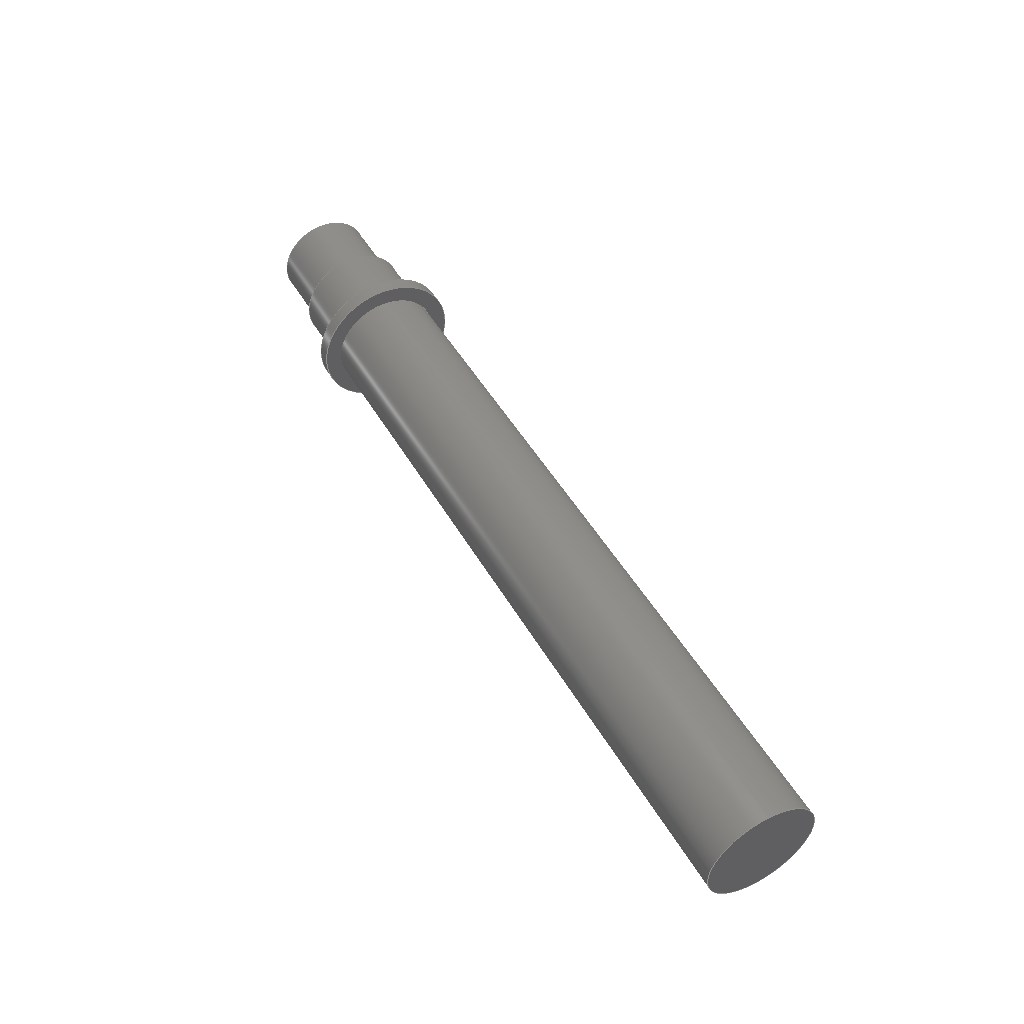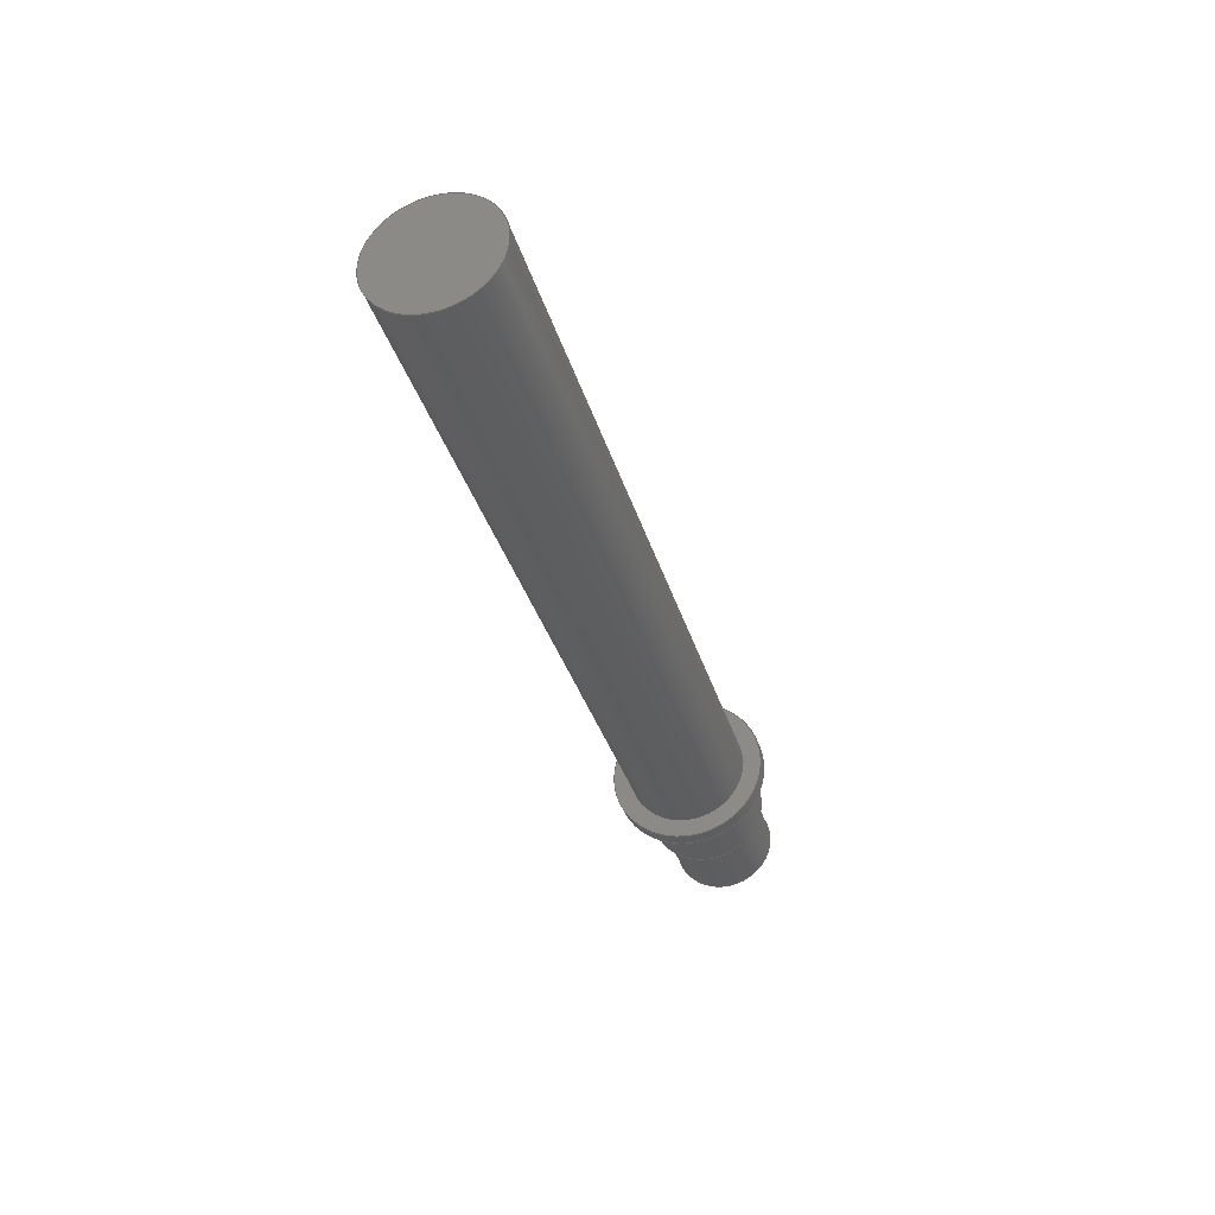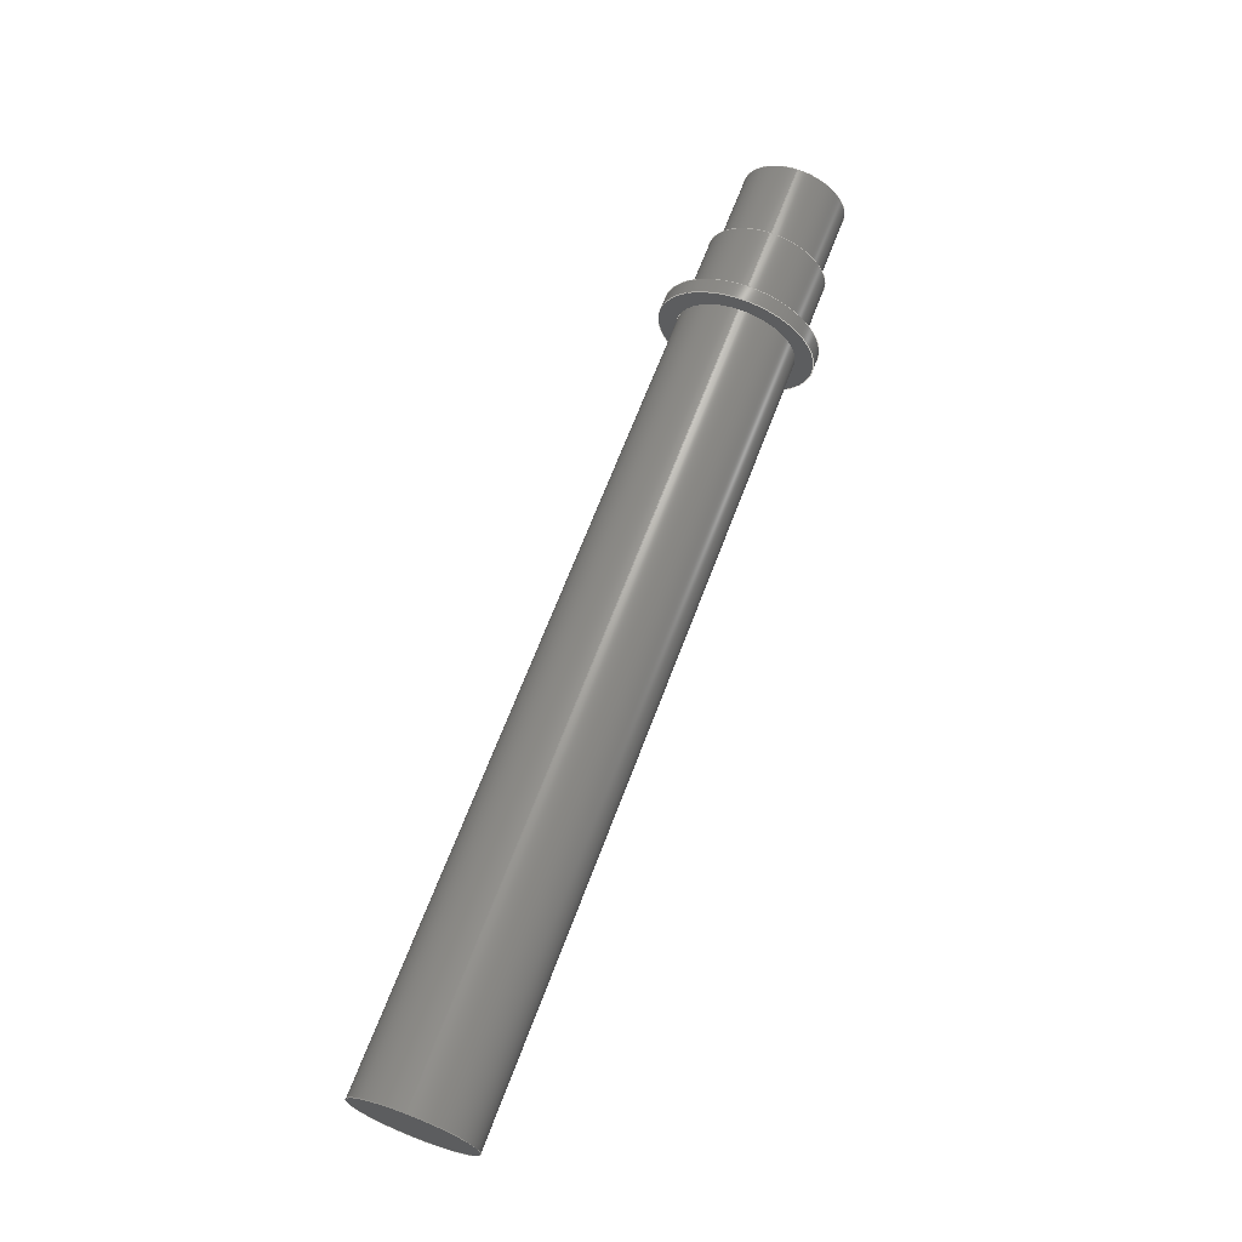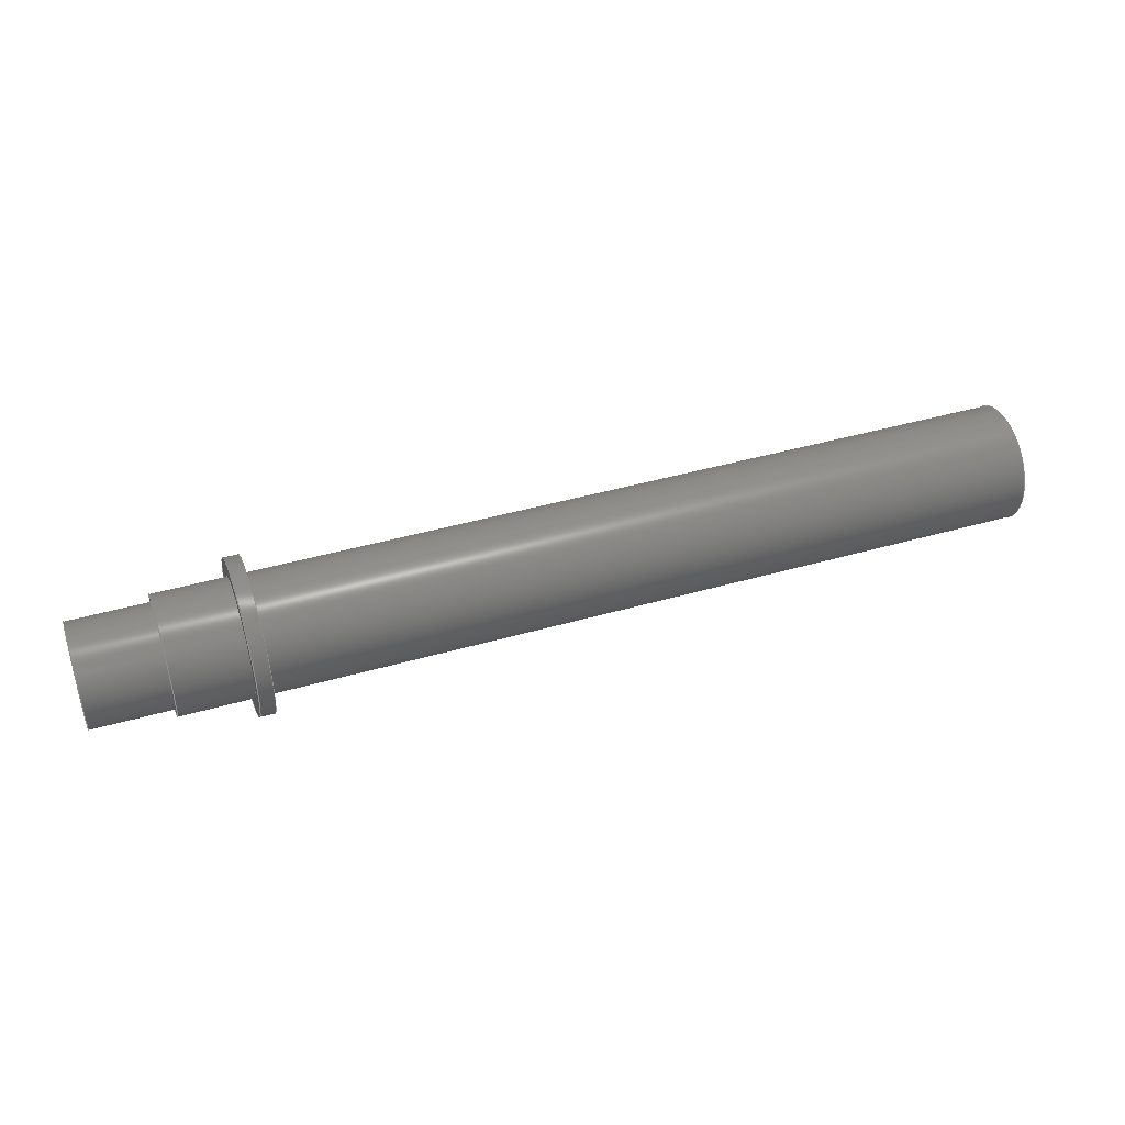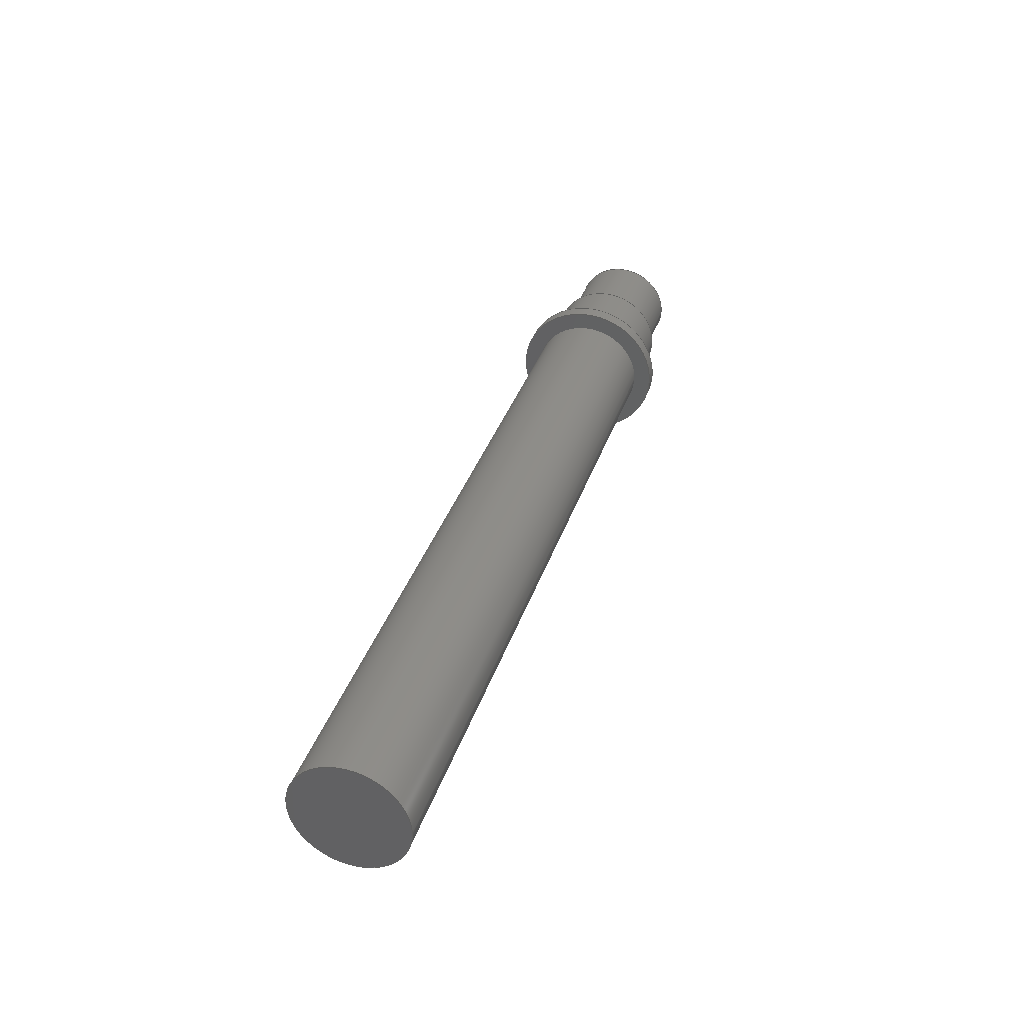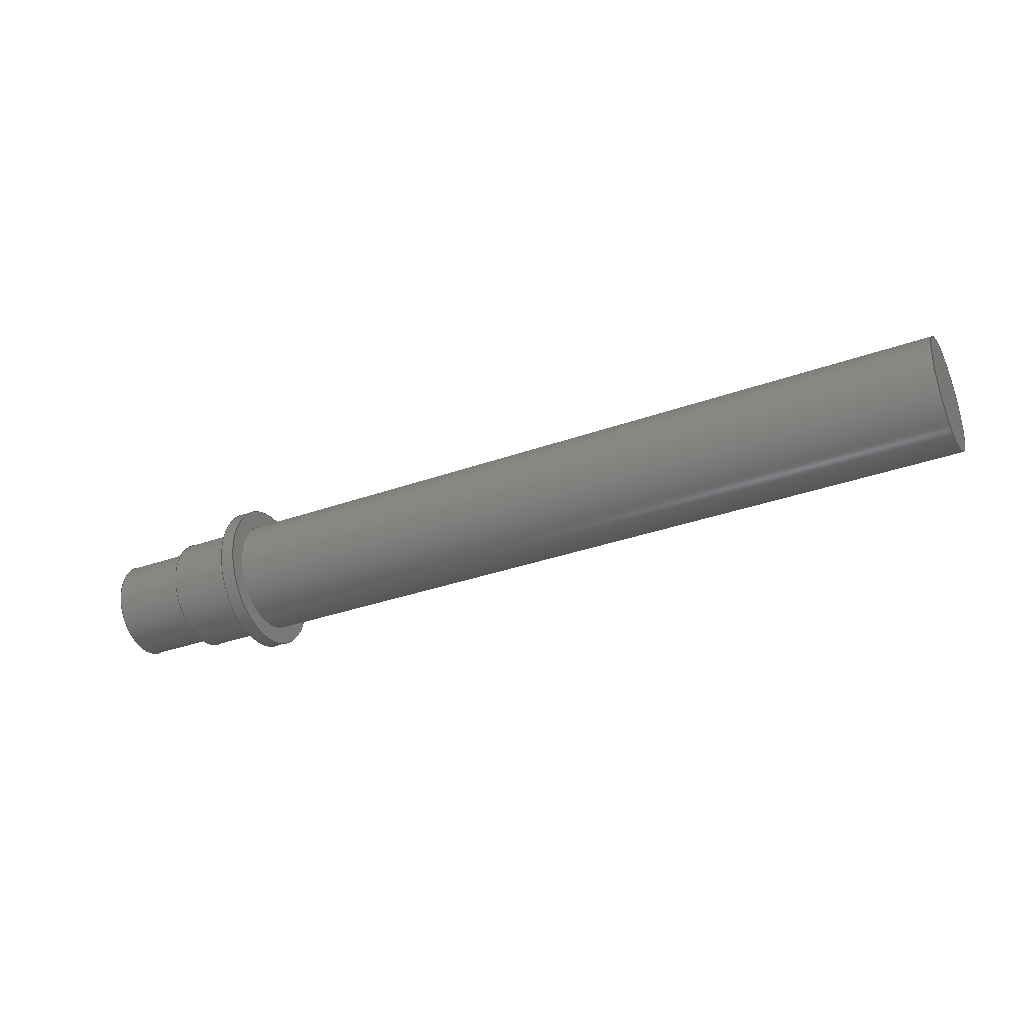
<metadata>
{"format":"step","ext":"step","renderer":"f3d","projection":"perspective","resolution":1024,"background":"white","views":[{"elev":49.0,"azim":-119.0,"up":"+Z"},{"elev":-34.3,"azim":-74.5,"up":"+Y"},{"elev":66.8,"azim":-69.3,"up":"+Z"},{"elev":43.8,"azim":161.4,"up":"+Z"},{"elev":36.0,"azim":-72.6,"up":"+Y"},{"elev":-34.4,"azim":-154.4,"up":"+Z"}]}
</metadata>
<code>
ISO-10303-21;
DATA;
#1=MECHANICAL_DESIGN_GEOMETRIC_PRESENTATION_REPRESENTATION('',(#4),#212);
#2=SHAPE_REPRESENTATION_RELATIONSHIP('SRR','None',#219,#3);
#3=ADVANCED_BREP_SHAPE_REPRESENTATION('',(#5),#211);
#4=STYLED_ITEM('',(#228),#5);
#5=MANIFOLD_SOLID_BREP('Body1',#108);
#6=FACE_BOUND('',#34,.T.);
#7=FACE_BOUND('',#37,.T.);
#8=FACE_BOUND('',#39,.T.);
#9=LINE('',#187,#13);
#10=LINE('',#197,#14);
#11=LINE('',#206,#15);
#12=LINE('',#208,#16);
#13=VECTOR('',#149,3.5);
#14=VECTOR('',#162,5.25);
#15=VECTOR('',#175,4);
#16=VECTOR('',#178,4);
#17=CYLINDRICAL_SURFACE('',#124,3.5);
#18=CYLINDRICAL_SURFACE('',#130,5.25);
#19=CYLINDRICAL_SURFACE('',#137,4);
#20=CYLINDRICAL_SURFACE('',#138,4);
#21=FACE_OUTER_BOUND('',#30,.T.);
#22=FACE_OUTER_BOUND('',#31,.T.);
#23=FACE_OUTER_BOUND('',#32,.T.);
#24=FACE_OUTER_BOUND('',#33,.T.);
#25=FACE_OUTER_BOUND('',#35,.T.);
#26=FACE_OUTER_BOUND('',#36,.T.);
#27=FACE_OUTER_BOUND('',#38,.T.);
#28=FACE_OUTER_BOUND('',#40,.T.);
#29=FACE_OUTER_BOUND('',#41,.T.);
#30=EDGE_LOOP('',(#70));
#31=EDGE_LOOP('',(#71,#72,#73,#74));
#32=EDGE_LOOP('',(#75));
#33=EDGE_LOOP('',(#76));
#34=EDGE_LOOP('',(#77));
#35=EDGE_LOOP('',(#78,#79,#80,#81));
#36=EDGE_LOOP('',(#82));
#37=EDGE_LOOP('',(#83));
#38=EDGE_LOOP('',(#84));
#39=EDGE_LOOP('',(#85));
#40=EDGE_LOOP('',(#86,#87,#88,#89));
#41=EDGE_LOOP('',(#90,#91,#92,#93));
#42=CIRCLE('',#123,4);
#43=CIRCLE('',#125,3.5);
#44=CIRCLE('',#126,3.5);
#45=CIRCLE('',#129,4);
#46=CIRCLE('',#131,5.25);
#47=CIRCLE('',#132,5.25);
#48=CIRCLE('',#134,4);
#49=CIRCLE('',#136,4);
#50=VERTEX_POINT('',#181);
#51=VERTEX_POINT('',#184);
#52=VERTEX_POINT('',#186);
#53=VERTEX_POINT('',#191);
#54=VERTEX_POINT('',#194);
#55=VERTEX_POINT('',#196);
#56=VERTEX_POINT('',#200);
#57=VERTEX_POINT('',#203);
#58=EDGE_CURVE('',#50,#50,#42,.T.);
#59=EDGE_CURVE('',#51,#51,#43,.T.);
#60=EDGE_CURVE('',#51,#52,#9,.T.);
#61=EDGE_CURVE('',#52,#52,#44,.T.);
#62=EDGE_CURVE('',#53,#53,#45,.T.);
#63=EDGE_CURVE('',#54,#54,#46,.T.);
#64=EDGE_CURVE('',#54,#55,#10,.T.);
#65=EDGE_CURVE('',#55,#55,#47,.T.);
#66=EDGE_CURVE('',#56,#56,#48,.T.);
#67=EDGE_CURVE('',#57,#57,#49,.T.);
#68=EDGE_CURVE('',#53,#57,#11,.T.);
#69=EDGE_CURVE('',#56,#50,#12,.T.);
#70=ORIENTED_EDGE('',*,*,#58,.T.);
#71=ORIENTED_EDGE('',*,*,#59,.F.);
#72=ORIENTED_EDGE('',*,*,#60,.T.);
#73=ORIENTED_EDGE('',*,*,#61,.F.);
#74=ORIENTED_EDGE('',*,*,#60,.F.);
#75=ORIENTED_EDGE('',*,*,#59,.T.);
#76=ORIENTED_EDGE('',*,*,#62,.F.);
#77=ORIENTED_EDGE('',*,*,#61,.T.);
#78=ORIENTED_EDGE('',*,*,#63,.F.);
#79=ORIENTED_EDGE('',*,*,#64,.T.);
#80=ORIENTED_EDGE('',*,*,#65,.T.);
#81=ORIENTED_EDGE('',*,*,#64,.F.);
#82=ORIENTED_EDGE('',*,*,#63,.T.);
#83=ORIENTED_EDGE('',*,*,#66,.F.);
#84=ORIENTED_EDGE('',*,*,#65,.F.);
#85=ORIENTED_EDGE('',*,*,#67,.F.);
#86=ORIENTED_EDGE('',*,*,#62,.T.);
#87=ORIENTED_EDGE('',*,*,#68,.T.);
#88=ORIENTED_EDGE('',*,*,#67,.T.);
#89=ORIENTED_EDGE('',*,*,#68,.F.);
#90=ORIENTED_EDGE('',*,*,#66,.T.);
#91=ORIENTED_EDGE('',*,*,#69,.T.);
#92=ORIENTED_EDGE('',*,*,#58,.F.);
#93=ORIENTED_EDGE('',*,*,#69,.F.);
#94=PLANE('',#122);
#95=PLANE('',#127);
#96=PLANE('',#128);
#97=PLANE('',#133);
#98=PLANE('',#135);
#99=ADVANCED_FACE('',(#21),#94,.T.);
#100=ADVANCED_FACE('',(#22),#17,.T.);
#101=ADVANCED_FACE('',(#23),#95,.T.);
#102=ADVANCED_FACE('',(#24,#6),#96,.T.);
#103=ADVANCED_FACE('',(#25),#18,.T.);
#104=ADVANCED_FACE('',(#26,#7),#97,.T.);
#105=ADVANCED_FACE('',(#27,#8),#98,.F.);
#106=ADVANCED_FACE('',(#28),#19,.T.);
#107=ADVANCED_FACE('',(#29),#20,.T.);
#108=CLOSED_SHELL('',(#99,#100,#101,#102,#103,#104,#105,#106,#107));
#109=DERIVED_UNIT_ELEMENT(#111,1);
#110=DERIVED_UNIT_ELEMENT(#214,3);
#111=(
MASS_UNIT()
NAMED_UNIT(*)
SI_UNIT(.KILO.,.GRAM.)
);
#112=DERIVED_UNIT((#109,#110));
#113=MEASURE_REPRESENTATION_ITEM('density measure',
POSITIVE_RATIO_MEASURE(7850),#112);
#114=PROPERTY_DEFINITION_REPRESENTATION(#119,#116);
#115=PROPERTY_DEFINITION_REPRESENTATION(#120,#117);
#116=REPRESENTATION('material name',(#118),#211);
#117=REPRESENTATION('density',(#113),#211);
#118=DESCRIPTIVE_REPRESENTATION_ITEM('Steel','Steel');
#119=PROPERTY_DEFINITION('material property','material name',#221);
#120=PROPERTY_DEFINITION('material property','density of part',#221);
#121=AXIS2_PLACEMENT_3D('placement',#179,#139,#140);
#122=AXIS2_PLACEMENT_3D('',#180,#141,#142);
#123=AXIS2_PLACEMENT_3D('',#182,#143,#144);
#124=AXIS2_PLACEMENT_3D('',#183,#145,#146);
#125=AXIS2_PLACEMENT_3D('',#185,#147,#148);
#126=AXIS2_PLACEMENT_3D('',#188,#150,#151);
#127=AXIS2_PLACEMENT_3D('',#189,#152,#153);
#128=AXIS2_PLACEMENT_3D('',#190,#154,#155);
#129=AXIS2_PLACEMENT_3D('',#192,#156,#157);
#130=AXIS2_PLACEMENT_3D('',#193,#158,#159);
#131=AXIS2_PLACEMENT_3D('',#195,#160,#161);
#132=AXIS2_PLACEMENT_3D('',#198,#163,#164);
#133=AXIS2_PLACEMENT_3D('',#199,#165,#166);
#134=AXIS2_PLACEMENT_3D('',#201,#167,#168);
#135=AXIS2_PLACEMENT_3D('',#202,#169,#170);
#136=AXIS2_PLACEMENT_3D('',#204,#171,#172);
#137=AXIS2_PLACEMENT_3D('',#205,#173,#174);
#138=AXIS2_PLACEMENT_3D('',#207,#176,#177);
#139=DIRECTION('axis',(0,0,1));
#140=DIRECTION('refdir',(1,0,0));
#141=DIRECTION('center_axis',(-1,0,0));
#142=DIRECTION('ref_axis',(0,0,1));
#143=DIRECTION('center_axis',(-1,0,0));
#144=DIRECTION('ref_axis',(0,0,1));
#145=DIRECTION('center_axis',(1,0,0));
#146=DIRECTION('ref_axis',(0,0,-1));
#147=DIRECTION('center_axis',(1,0,0));
#148=DIRECTION('ref_axis',(0,0,-1));
#149=DIRECTION('',(-1,0,0));
#150=DIRECTION('center_axis',(-1,0,0));
#151=DIRECTION('ref_axis',(0,0,-1));
#152=DIRECTION('center_axis',(1,0,0));
#153=DIRECTION('ref_axis',(0,0,-1));
#154=DIRECTION('center_axis',(1,0,0));
#155=DIRECTION('ref_axis',(0,0,-1));
#156=DIRECTION('center_axis',(-1,0,0));
#157=DIRECTION('ref_axis',(0,0,-1));
#158=DIRECTION('center_axis',(-1,0,0));
#159=DIRECTION('ref_axis',(0,0,1));
#160=DIRECTION('center_axis',(-1,0,0));
#161=DIRECTION('ref_axis',(0,0,1));
#162=DIRECTION('',(1,0,0));
#163=DIRECTION('center_axis',(-1,0,0));
#164=DIRECTION('ref_axis',(0,0,1));
#165=DIRECTION('center_axis',(-1,0,0));
#166=DIRECTION('ref_axis',(0,0,1));
#167=DIRECTION('center_axis',(-1,0,0));
#168=DIRECTION('ref_axis',(0,0,-1));
#169=DIRECTION('center_axis',(-1,0,0));
#170=DIRECTION('ref_axis',(0,0,1));
#171=DIRECTION('center_axis',(1,0,0));
#172=DIRECTION('ref_axis',(0,0,-1));
#173=DIRECTION('center_axis',(1,0,0));
#174=DIRECTION('ref_axis',(0,0,-1));
#175=DIRECTION('',(-1,0,0));
#176=DIRECTION('center_axis',(1,0,0));
#177=DIRECTION('ref_axis',(0,0,-1));
#178=DIRECTION('',(-1,0,0));
#179=CARTESIAN_POINT('',(0,0,0));
#180=CARTESIAN_POINT('Origin',(-54,0.5,3));
#181=CARTESIAN_POINT('',(-54,0.5,7));
#182=CARTESIAN_POINT('Origin',(-54,0.5,3));
#183=CARTESIAN_POINT('Origin',(5,0.5,3));
#184=CARTESIAN_POINT('',(10.5,0.5,6.5));
#185=CARTESIAN_POINT('Origin',(10.5,0.5,3));
#186=CARTESIAN_POINT('',(5,0.5,6.5));
#187=CARTESIAN_POINT('',(5,0.5,6.5));
#188=CARTESIAN_POINT('Origin',(5,0.5,3));
#189=CARTESIAN_POINT('Origin',(10.5,0.5,3));
#190=CARTESIAN_POINT('Origin',(5,0.5,3));
#191=CARTESIAN_POINT('',(5,0.5,7));
#192=CARTESIAN_POINT('Origin',(5,0.5,3));
#193=CARTESIAN_POINT('Origin',(0,0.5,3));
#194=CARTESIAN_POINT('',(-1,0.5,-2.25));
#195=CARTESIAN_POINT('Origin',(-1,0.5,3));
#196=CARTESIAN_POINT('',(0,0.5,-2.25));
#197=CARTESIAN_POINT('',(0,0.5,-2.25));
#198=CARTESIAN_POINT('Origin',(0,0.5,3));
#199=CARTESIAN_POINT('Origin',(-1,0.5,3));
#200=CARTESIAN_POINT('',(-1,0.5,7));
#201=CARTESIAN_POINT('Origin',(-1,0.5,3));
#202=CARTESIAN_POINT('Origin',(0,0.5,3));
#203=CARTESIAN_POINT('',(0,0.5,7));
#204=CARTESIAN_POINT('Origin',(0,0.5,3));
#205=CARTESIAN_POINT('Origin',(0,0.5,3));
#206=CARTESIAN_POINT('',(0,0.5,7));
#207=CARTESIAN_POINT('Origin',(0,0.5,3));
#208=CARTESIAN_POINT('',(0,0.5,7));
#209=UNCERTAINTY_MEASURE_WITH_UNIT(LENGTH_MEASURE(0.001),#213,
'DISTANCE_ACCURACY_VALUE',
'Maximum model space distance between geometric entities at asserted c
onnectivities');
#210=UNCERTAINTY_MEASURE_WITH_UNIT(LENGTH_MEASURE(0.001),#213,
'DISTANCE_ACCURACY_VALUE',
'Maximum model space distance between geometric entities at asserted c
onnectivities');
#211=(
GEOMETRIC_REPRESENTATION_CONTEXT(3)
GLOBAL_UNCERTAINTY_ASSIGNED_CONTEXT((#209))
GLOBAL_UNIT_ASSIGNED_CONTEXT((#213,#215,#216))
REPRESENTATION_CONTEXT('','3D')
);
#212=(
GEOMETRIC_REPRESENTATION_CONTEXT(3)
GLOBAL_UNCERTAINTY_ASSIGNED_CONTEXT((#210))
GLOBAL_UNIT_ASSIGNED_CONTEXT((#213,#215,#216))
REPRESENTATION_CONTEXT('','3D')
);
#213=(
LENGTH_UNIT()
NAMED_UNIT(*)
SI_UNIT(.CENTI.,.METRE.)
);
#214=(
LENGTH_UNIT()
NAMED_UNIT(*)
SI_UNIT($,.METRE.)
);
#215=(
NAMED_UNIT(*)
PLANE_ANGLE_UNIT()
SI_UNIT($,.RADIAN.)
);
#216=(
NAMED_UNIT(*)
SI_UNIT($,.STERADIAN.)
SOLID_ANGLE_UNIT()
);
#217=SHAPE_DEFINITION_REPRESENTATION(#218,#219);
#218=PRODUCT_DEFINITION_SHAPE('',$,#221);
#219=SHAPE_REPRESENTATION('',(#121),#211);
#220=PRODUCT_DEFINITION_CONTEXT('part definition',#225,'design');
#221=PRODUCT_DEFINITION('shaft','shaft v10',#222,#220);
#222=PRODUCT_DEFINITION_FORMATION('',$,#227);
#223=PRODUCT_RELATED_PRODUCT_CATEGORY('shaft v10','shaft v10',(#227));
#224=APPLICATION_PROTOCOL_DEFINITION('international standard',
'automotive_design',2009,#225);
#225=APPLICATION_CONTEXT(
'Core Data for Automotive Mechanical Design Process');
#226=PRODUCT_CONTEXT('part definition',#225,'mechanical');
#227=PRODUCT('shaft','shaft v10',$,(#226));
#228=PRESENTATION_STYLE_ASSIGNMENT((#229));
#229=SURFACE_STYLE_USAGE(.BOTH.,#230);
#230=SURFACE_SIDE_STYLE('',(#231));
#231=SURFACE_STYLE_FILL_AREA(#232);
#232=FILL_AREA_STYLE('Steel - Satin',(#233));
#233=FILL_AREA_STYLE_COLOUR('Steel - Satin',#234);
#234=COLOUR_RGB('Steel - Satin',0.6275,0.6275,0.6275);
ENDSEC;
END-ISO-10303-21;

</code>
